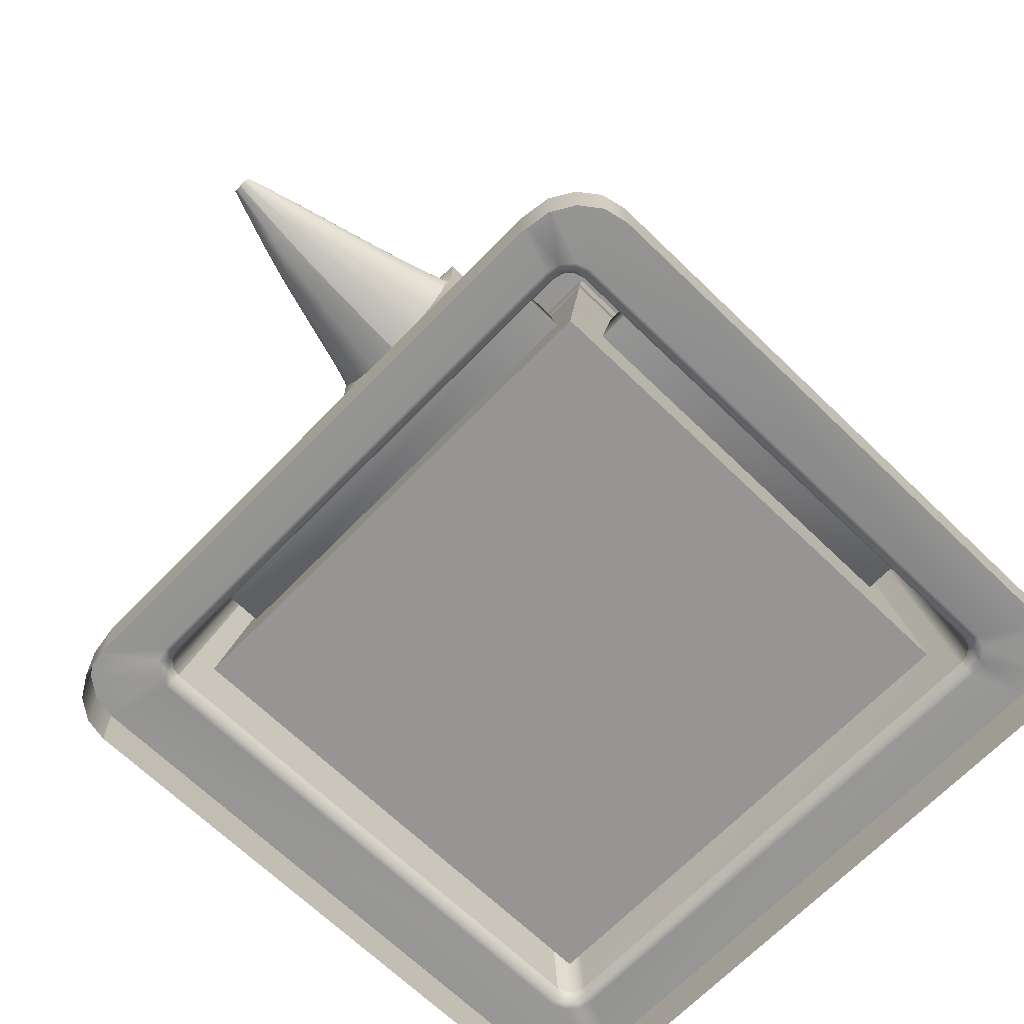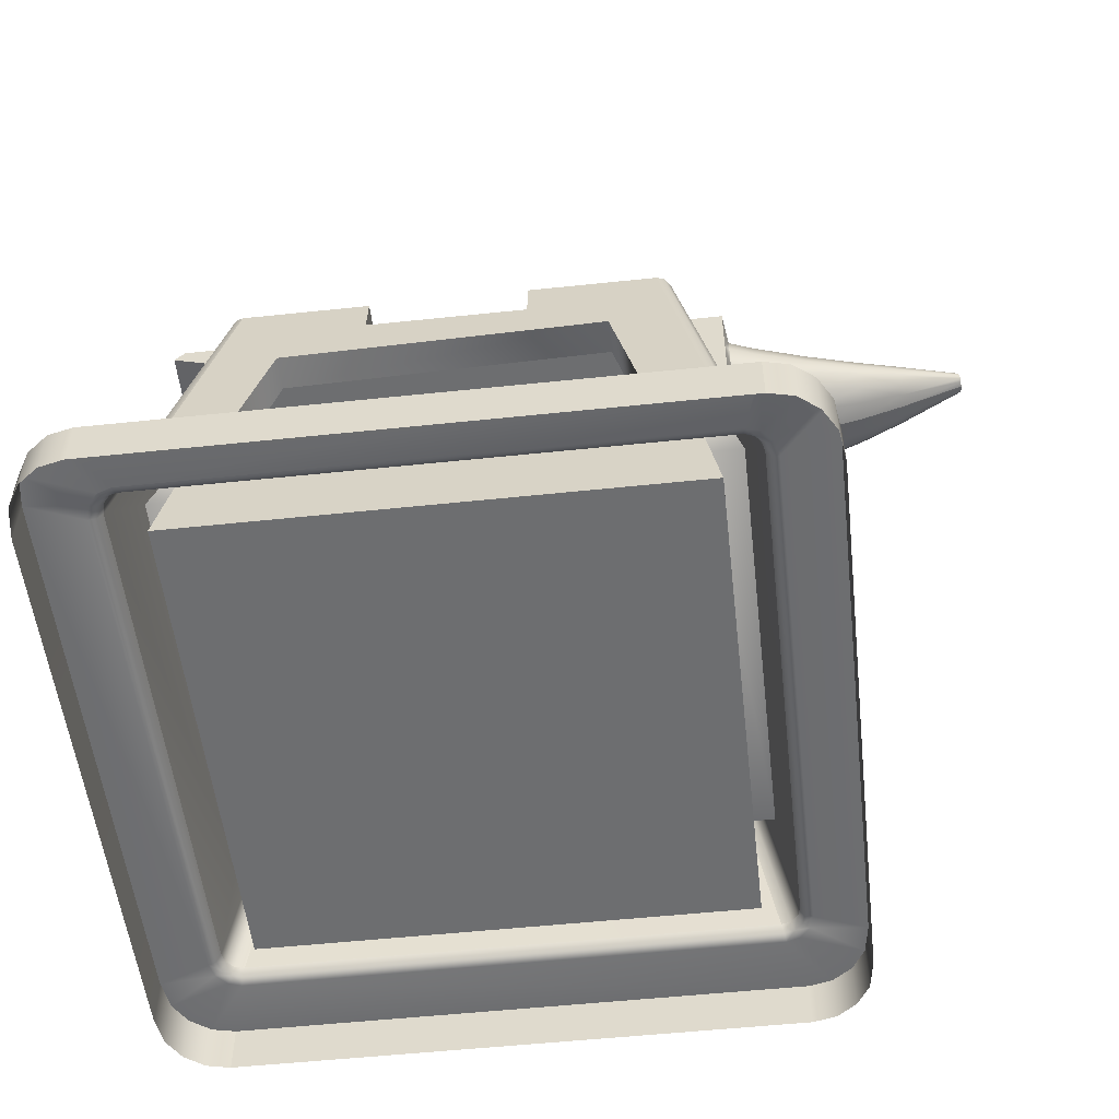
<metadata>
{"format":"obj","ext":"obj","renderer":"f3d","projection":"perspective","resolution":1024,"background":"white","views":[{"elev":-67.6,"azim":135.9,"up":"+Y"},{"elev":-54.2,"azim":6.4,"up":"+Y"}]}
</metadata>
<code>
v -0.575 1.389 0.5834
v -0.575 1.389 -0.5814
v -0.6365 1.341 -0.6437
v -0.6365 1.341 0.6456
v -0.6992 1.308 -0.7071
v -0.6992 1.308 0.7091
v -0.5178 1.447 0.5235
v -0.5178 1.447 -0.5215
v -0.4747 1.508 -0.4739
v -0.4747 1.508 0.4758
v -0.4275 1.64 -0.4237
v -0.4515 1.556 -0.446
v -0.4515 1.556 0.448
v -0.4275 1.64 0.4236
v -0.4186 1.729 0.414
v -0.4186 1.729 -0.4143
v -0.4774 1.94 0.4163
v -0.4774 1.94 -0.4143
v -0.439 1.859 -0.4121
v -0.439 1.859 0.415
v -1.203 2.331 0.4163
v -1.203 2.331 -0.4143
v -1.248 2.28 -0.4143
v -1.248 2.28 0.4163
v -0.7956 2.113 -0.4143
v -0.7956 2.113 0.4163
v -0.5531 2.004 -0.4143
v -0.5531 2.004 0.4163
v 1.207 1.928 -0.3261
v 1.207 1.849 -0.2512
v 1.189 1.768 -0.3683
v 1.189 2.027 -0.3683
v 1.206 1.796 -0.1404
v 1.191 1.767 0.008862
v 1.206 2.022 -0.3524
v 1.206 2.115 -0.3261
v 1.31 1.868 -0.2263
v 1.31 1.939 -0.2933
v 1.533 1.964 -0.2325
v 1.533 1.907 -0.1797
v 1.31 1.82 -0.126
v 1.533 1.869 -0.1003
v 1.31 2.023 -0.317
v 1.532 2.031 -0.2512
v 1.31 1.803 0.000985
v 1.533 1.855 0.000985
v 1.206 2.195 -0.2513
v 1.189 2.28 -0.3683
v 1.309 2.108 -0.2936
v 1.531 2.098 -0.2329
v 1.309 2.179 -0.2266
v 1.531 2.155 -0.1803
v 1.206 2.248 -0.1395
v 1.189 2.28 0.000985
v 1.309 2.227 -0.1261
v 1.531 2.193 -0.1011
v 1.754 1.956 -0.1353
v 1.754 1.999 -0.1744
v 1.206 2.266 0.000985
v 1.754 1.927 -0.07669
v 1.754 2.05 -0.1883
v 1.753 1.917 0.000985
v 1.754 2.101 -0.1746
v 1.309 2.244 0.000985
v 1.531 2.206 0.000985
v 1.754 2.144 -0.1354
v 1.938 2.044 -0.1223
v 1.938 2.014 -0.09565
v 1.937 1.993 -0.05534
v 1.94 2.08 -0.1313
v 1.937 1.986 0.000985
v 1.942 2.116 -0.1213
v 1.754 2.172 -0.07678
v 1.943 2.147 -0.09431
v 1.754 2.183 0.000985
v 1.944 2.167 -0.05444
v 1.944 2.174 0.000985
v 2.203 2.123 -0.04054
v 2.205 2.113 -0.03282
v 2.207 2.107 -0.02159
v 2.201 2.135 -0.04325
v 2.207 2.104 0.000985
v 2.198 2.146 -0.04054
v 2.196 2.156 -0.03282
v 0.7679 2.28 -0.3683
v 0.7679 1.768 -0.3683
v 0.7679 1.768 -0.4143
v 0.7679 2.331 -0.4143
v 2.195 2.163 -0.02162
v 2.195 2.165 0.000985
v 0.7679 2.331 0.4163
v 1.209 1.78 0.000985
v -0.319 1.342 -0.6421
v -0.3011 1.392 -0.5789
v -0.2933 1.308 -0.5763
v -0.3117 1.308 -0.6404
v -0.315 1.308 -0.7054
v -0.2489 1.449 -0.52
v -0.2398 1.308 -0.5184
v -0.166 1.509 -0.4732
v -0.1566 1.308 -0.4726
v -0.0534 1.565 -0.4409
v -0.05173 1.308 -0.4431
v 0.06453 1.584 -0.4325
v 0.06453 1.308 -0.433
v 0.1825 1.565 -0.4409
v 0.1808 1.308 -0.4431
v 0.2951 1.509 -0.4732
v 0.2857 1.308 -0.4726
v 0.378 1.449 -0.52
v 0.3689 1.308 -0.5184
v 0.4307 1.391 -0.5788
v 0.4223 1.308 -0.5763
v 0.06214 1.651 -0.4225
v 0.6293 1.64 -0.4228
v 0.6453 1.555 -0.4464
v 0.7059 1.447 -0.5215
v 0.7626 1.389 -0.5814
v 0.6649 1.508 -0.4739
v 0.4487 1.341 -0.6418
v 0.4407 1.308 -0.6404
v 0.4561 1.308 -0.6895
v 0.8242 1.341 -0.6437
v 0.8869 1.308 -0.7071
v -0.1566 1.308 0.4745
v -0.05173 1.308 0.4451
v -0.0534 1.565 0.4429
v -0.166 1.509 0.4752
v -0.3117 1.308 0.6423
v -0.2933 1.308 0.5782
v -0.3011 1.392 0.5809
v -0.319 1.342 0.644
v -0.2398 1.308 0.5204
v -0.2489 1.449 0.522
v 0.1808 1.308 0.4451
v 0.2857 1.308 0.4745
v 0.2951 1.509 0.4752
v 0.1825 1.565 0.4429
v 1.206 1.796 0.1424
v 0.06453 1.308 0.4349
v 0.06453 1.584 0.4344
v 1.31 1.868 0.2283
v 1.533 1.907 0.1816
v 1.533 1.964 0.2345
v 1.31 1.939 0.2953
v 1.31 1.82 0.128
v 1.533 1.869 0.1023
v 1.532 2.031 0.2532
v 1.31 2.023 0.319
v 1.531 2.098 0.2349
v 1.309 2.108 0.2956
v 1.754 1.956 0.1373
v 1.754 1.999 0.1764
v 1.531 2.155 0.1822
v 1.309 2.179 0.2286
v 1.754 1.927 0.07866
v 1.754 2.05 0.1902
v 1.754 2.101 0.1765
v 1.531 2.193 0.1031
v 1.309 2.227 0.1281
v 1.754 2.144 0.1374
v 0.3689 1.308 0.5204
v 0.378 1.449 0.522
v 1.754 2.172 0.07875
v 1.938 2.014 0.09762
v 1.938 2.044 0.1243
v 1.937 1.993 0.05731
v 1.94 2.08 0.1333
v 1.942 2.116 0.1233
v 1.943 2.147 0.09628
v 1.944 2.167 0.05641
v 1.207 1.928 0.328
v 1.189 2.027 0.3703
v 1.189 1.768 0.3703
v 1.207 1.849 0.2532
v 0.4223 1.308 0.5782
v 0.4407 1.308 0.6423
v 0.4487 1.341 0.6437
v 0.4307 1.391 0.5808
v 1.206 2.022 0.3544
v 1.206 2.248 0.1414
v 1.189 2.28 0.3703
v 1.206 2.195 0.2533
v 0.7679 2.28 0.3703
v 0.7679 1.768 0.3703
v 1.206 2.115 0.3281
v 2.207 2.107 0.02356
v 2.205 2.113 0.03479
v 2.203 2.123 0.04251
v 2.201 2.135 0.04522
v 2.198 2.146 0.04251
v 2.196 2.156 0.03479
v 2.195 2.163 0.02359
v -0.3177 1.308 0.7073
v 0.06214 1.651 0.4225
v 0.6453 1.555 0.4484
v 0.6293 1.64 0.4227
v 0.7626 1.389 0.5834
v 0.7059 1.447 0.5235
v 0.4576 1.308 0.6914
v 0.6649 1.508 0.4758
v 0.8242 1.341 0.6456
v 0.8869 1.308 0.7091
v 0.7679 1.768 0.4163
v 0.6279 1.768 0.4163
v 0.6268 1.768 -0.4143
v -0.7382 1.493 1.037
v -1.002 0.07897 1.189
v -0.699 0.3993 1.155
v -0.5527 1.078 1.081
v -1.042 0.07716 1.177
v -0.7684 1.493 1.026
v -1.071 0.07592 1.144
v -0.7905 1.493 0.998
v -1.082 0.07596 1.1
v -0.7986 1.493 0.9592
v -0.7227 1.215 0.9291
v -0.8645 0.3993 1.006
v -0.8645 0.3993 0.9081
v -0.7385 1.122 0.7684
v 1.125 0.0278 1.04
v -0.9276 0.0278 1.04
v -0.699 0.3993 1.006
v 0.896 0.3993 1.006
v -0.5527 1.078 0.9418
v -1.01 0.04235 1.205
v -1.016 0.0278 1.239
v 1.213 0.0278 1.239
v 1.207 0.04235 1.205
v 1.199 0.07897 1.189
v -1.054 0.04165 1.192
v -1.071 0.0278 1.221
v -1.099 0.04122 1.105
v -1.087 0.04118 1.154
v -1.13 0.0278 1.11
v -1.115 0.0278 1.172
v -0.6754 1.493 0.9034
v -0.2228 1.493 0.9034
v -0.2225 1.308 0.9205
v -0.7069 1.308 0.9205
v -0.2228 1.493 1.037
v -0.2225 1.308 1.056
v -0.8736 1.122 -0.7684
v -0.7385 1.122 -0.7684
v -0.8736 1.122 0.7684
v -1.016 0.3993 0.9081
v -0.8645 0.3993 -0.9081
v -1.016 0.3993 -0.9081
v -1.347 -0.1729 1.194
v -1.328 -0.1729 1.324
v -1.328 0.0278 1.324
v -1.347 0.0278 1.194
v -1.272 -0.1729 1.416
v -1.272 0.0278 1.416
v -1.189 -0.1729 1.478
v -1.189 0.0278 1.478
v -1.091 -0.1729 1.499
v -1.091 0.0278 1.499
v -1.071 0.0278 -1.221
v -1.115 0.0278 -1.172
v -1.087 0.04118 -1.154
v -1.054 0.04165 -1.192
v -1.016 0.0278 -1.239
v -1.01 0.04235 -1.205
v -1.042 0.07716 -1.177
v -1.002 0.07897 -1.189
v -1.082 0.07596 -1.1
v -1.071 0.07592 -1.144
v -1.099 0.04122 -1.105
v -1.13 0.0278 -1.11
v -0.6754 1.493 -0.9034
v -0.7069 1.308 -0.9205
v -0.2225 1.308 -0.9205
v -0.2228 1.493 -0.9034
v -0.2228 1.493 -1.037
v -0.2225 1.308 -1.056
v -0.699 0.3993 -1.006
v -0.8645 0.3993 -1.006
v -0.9276 0.0278 -1.04
v -0.7227 1.215 -0.9291
v -0.5432 1.122 -0.9377
v 0.7403 1.122 -0.9377
v 0.9198 1.215 -0.9291
v -0.699 0.3993 -1.155
v -0.5432 1.122 -1.076
v -0.7684 1.493 -1.026
v -0.7382 1.493 -1.037
v -0.7905 1.493 -0.998
v -0.7986 1.493 -0.9592
v 0.7403 1.122 -1.076
v -1.347 -0.1729 -1.194
v -1.347 0.0278 -1.194
v -1.328 0.0278 -1.324
v -1.328 -0.1729 -1.324
v -1.272 0.0278 -1.416
v -1.272 -0.1729 -1.416
v -1.188 0.0278 -1.478
v -1.189 -0.1729 -1.478
v -1.091 0.0278 -1.499
v -1.091 -0.1729 -1.499
v 1.288 -0.1729 -1.499
v 1.288 0.0278 -1.499
v 1.268 0.0278 1.221
v 1.251 0.04165 1.192
v 1.239 0.07716 1.177
v 1.279 0.07596 1.1
v 1.268 0.07592 1.144
v 1.285 0.04118 1.154
v 1.296 0.04122 1.105
v 1.312 0.0278 1.172
v 1.327 0.0278 1.11
v 0.4195 1.308 0.9205
v 0.4198 1.493 0.9034
v 0.8725 1.493 0.9034
v 0.904 1.308 0.9205
v 0.9876 1.493 0.998
v 0.9957 1.493 0.9592
v 0.4195 1.308 1.056
v 0.4198 1.493 1.037
v 0.7403 1.122 0.9377
v 0.9198 1.215 0.9291
v 1.062 0.3993 1.006
v 1.062 0.3993 0.9081
v 0.9355 1.122 0.7684
v 1.071 1.122 0.7684
v 1.213 0.3993 0.9081
v 0.9355 1.122 -0.7684
v 0.9655 1.493 1.026
v 0.9352 1.493 1.037
v 0.9957 1.493 -0.9592
v 1.071 1.122 -0.7684
v 1.071 1.122 -0.9966
v 1.544 -0.1729 1.194
v 1.544 0.0278 1.194
v 1.525 0.0278 1.324
v 1.525 -0.1729 1.324
v 1.469 0.0278 1.416
v 1.469 -0.1729 1.416
v 1.386 0.0278 1.478
v 1.386 -0.1729 1.478
v 1.288 0.0278 1.499
v 1.288 -0.1729 1.499
v 0.8725 1.493 -0.9034
v 0.904 1.308 -0.9205
v 1.004 1.122 -1.076
v 1.037 1.122 -1.066
v 1.239 0.07716 -1.177
v 1.199 0.07897 -1.189
v 1.062 1.122 -1.037
v 1.268 0.07592 -1.144
v 1.279 0.07596 -1.1
v 1.213 0.3993 -0.9081
v 0.9352 1.493 -1.037
v 0.9655 1.493 -1.026
v 0.9876 1.493 -0.998
v 1.062 0.3993 -1.006
v 1.125 0.0278 -1.04
v 1.062 0.3993 -0.9081
v 0.896 0.3993 -1.006
v 0.896 0.3993 -1.155
v 1.207 0.04235 -1.205
v 1.213 0.0278 -1.239
v 1.296 0.04122 -1.105
v 1.327 0.0278 -1.11
v 1.251 0.04165 -1.192
v 1.268 0.0278 -1.221
v 1.285 0.04118 -1.154
v 1.312 0.0278 -1.172
v 0.4198 1.493 -0.9034
v 0.4195 1.308 -0.9205
v 0.4195 1.308 -1.056
v 0.4198 1.493 -1.037
v 1.544 -0.1729 -1.194
v 1.544 0.0278 -1.194
v 1.525 0.0278 -1.324
v 1.525 -0.1729 -1.324
v 1.469 0.0278 -1.416
v 1.469 -0.1729 -1.416
v 1.386 0.0278 -1.478
v 1.386 -0.1729 -1.478
v 0.896 0.3993 1.155
v 0.7403 1.122 1.076
v -0.0974 0.0278 -0.1936
f 22 91 88
f 237 239 240
f 241 239 238
f 271 273 274
f 275 273 276
f 272 237 240
f 312 314 315
f 312 319 313
f 280 321 217
f 315 343 344
f 370 343 369
f 273 371 276
f 370 372 371
f 239 318 312
f 22 21 91
f 237 238 239
f 241 242 239
f 271 272 273
f 275 274 273
f 272 271 237
f 312 313 314
f 312 318 319
f 280 283 321
f 315 314 343
f 370 344 343
f 273 370 371
f 370 369 372
f 239 242 318
f 2 4 1
f 3 6 4
f 8 1 7
f 8 10 9
f 12 14 11
f 15 11 14
f 17 19 20
f 22 24 21
f 23 26 24
f 25 28 26
f 27 17 28
f 29 31 32
f 33 31 30
f 35 29 32
f 36 35 32
f 37 39 40
f 41 40 42
f 38 44 39
f 45 42 46
f 36 48 47
f 49 44 43
f 51 50 49
f 53 48 54
f 55 52 51
f 40 58 57
f 59 53 54
f 42 57 60
f 58 44 61
f 46 60 62
f 61 50 63
f 64 56 55
f 63 52 66
f 58 68 57
f 57 69 60
f 61 67 58
f 62 69 71
f 63 70 61
f 66 56 73
f 66 72 63
f 73 65 75
f 73 74 66
f 75 76 73
f 67 79 68
f 69 79 80
f 70 78 67
f 71 80 82
f 72 81 70
f 74 83 72
f 85 87 88
f 76 84 74
f 77 89 76
f 54 48 85
f 12 10 13
f 55 59 64
f 51 53 55
f 49 47 51
f 43 36 49
f 29 43 38
f 30 38 37
f 33 37 41
f 92 41 45
f 34 33 92
f 88 19 18
f 93 95 96
f 96 97 93
f 94 99 95
f 98 101 99
f 100 103 101
f 102 105 103
f 106 105 104
f 108 107 106
f 110 109 108
f 112 111 110
f 2 93 3
f 8 94 2
f 97 3 93
f 9 98 8
f 106 115 116
f 112 117 118
f 110 119 117
f 108 116 119
f 12 100 9
f 11 102 12
f 120 113 112
f 121 120 122
f 120 118 123
f 122 123 124
f 104 114 106
f 102 114 104
f 126 128 125
f 130 132 129
f 125 134 133
f 135 137 138
f 133 131 130
f 34 92 139
f 140 127 126
f 142 144 145
f 146 143 142
f 145 148 149
f 45 147 146
f 148 151 149
f 140 138 141
f 153 143 152
f 150 155 151
f 152 147 156
f 153 148 144
f 156 46 62
f 157 150 148
f 154 160 155
f 158 154 150
f 136 163 137
f 159 64 160
f 161 159 154
f 164 65 159
f 165 153 152
f 167 152 156
f 166 157 153
f 62 167 156
f 168 158 157
f 169 161 158
f 170 164 161
f 171 75 164
f 172 174 175
f 174 139 175
f 176 178 179
f 180 173 172
f 162 179 163
f 181 182 183
f 59 54 181
f 173 185 174
f 34 86 31
f 160 59 181
f 155 181 183
f 151 183 186
f 149 186 180
f 172 149 180
f 175 145 172
f 139 142 175
f 92 146 139
f 71 187 167
f 167 188 165
f 188 166 165
f 189 168 166
f 190 169 168
f 191 170 169
f 192 171 170
f 193 77 171
f 182 186 183
f 186 173 180
f 194 129 132
f 138 197 195
f 179 199 163
f 177 200 178
f 163 201 137
f 137 196 138
f 80 187 82
f 26 21 24
f 127 14 13
f 128 13 10
f 134 10 7
f 131 7 1
f 132 1 4
f 194 4 6
f 178 198 179
f 200 202 178
f 141 138 195
f 127 141 195
f 15 19 16
f 85 91 184
f 32 86 85
f 32 85 48
f 173 182 184
f 184 204 185
f 197 116 115
f 205 185 204
f 206 185 205
f 119 196 201
f 123 203 124
f 118 202 123
f 118 199 198
f 119 199 117
f 34 174 185
f 54 184 182
f 193 89 90
f 193 84 89
f 84 191 83
f 191 81 83
f 81 189 78
f 189 79 78
f 79 187 80
f 28 91 26
f 17 91 28
f 15 91 20
f 20 91 17
f 195 197 205
f 91 205 204
f 15 195 91
f 195 205 91
f 25 22 88
f 88 18 27
f 88 27 25
f 16 114 11
f 16 19 88
f 206 88 87
f 114 206 115
f 114 88 206
f 86 206 87
f 197 206 205
f 207 209 210
f 208 212 211
f 211 214 213
f 215 214 216
f 218 220 217
f 222 224 221
f 225 218 217
f 227 229 226
f 226 230 208
f 227 231 232
f 226 211 231
f 233 213 215
f 235 234 233
f 213 231 211
f 236 231 234
f 212 237 214
f 244 245 243
f 219 248 246
f 250 252 249
f 253 251 250
f 255 254 253
f 257 256 255
f 260 262 259
f 263 262 264
f 264 265 266
f 268 269 267
f 261 270 269
f 268 262 261
f 277 278 279
f 281 283 280
f 222 219 218
f 243 247 244
f 244 217 220
f 285 277 284
f 286 266 265
f 288 265 268
f 288 267 289
f 281 290 282
f 292 294 291
f 293 296 294
f 295 298 296
f 297 300 298
f 292 249 252
f 300 302 301
f 240 273 272
f 288 271 286
f 243 216 289
f 267 233 215
f 269 235 233
f 228 304 229
f 229 305 230
f 307 309 306
f 308 311 309
f 307 304 308
f 304 310 308
f 314 316 317
f 320 322 224
f 323 325 326
f 321 327 324
f 328 230 305
f 316 305 307
f 316 306 317
f 330 331 332
f 334 336 333
f 335 338 336
f 337 340 338
f 339 342 340
f 342 258 257
f 346 348 345
f 349 347 346
f 349 351 350
f 332 352 351
f 354 345 353
f 355 346 354
f 355 332 349
f 356 357 358
f 287 284 266
f 359 284 277
f 290 359 282
f 362 264 361
f 361 266 348
f 351 309 363
f 363 311 364
f 362 365 366
f 361 347 365
f 363 350 351
f 364 367 363
f 350 365 347
f 343 354 353
f 327 356 358
f 324 331 325
f 358 331 327
f 373 334 333
f 374 376 375
f 375 378 377
f 377 380 379
f 379 301 302
f 223 210 209
f 224 209 381
f 224 382 320
f 225 382 210
f 365 368 366
f 224 322 221
f 383 279 222
f 383 221 357
f 383 357 279
f 236 252 251
f 232 256 227
f 232 251 254
f 252 270 292
f 263 302 299
f 259 293 260
f 259 297 295
f 260 292 270
f 258 227 256
f 303 337 310
f 303 341 339
f 310 335 311
f 362 379 302
f 366 379 362
f 368 374 375
f 366 375 377
f 306 352 326
f 212 207 237
f 214 237 216
f 237 241 238
f 210 318 242
f 242 207 210
f 381 329 382
f 329 318 382
f 314 319 329
f 314 330 343
f 329 328 314
f 314 328 316
f 271 275 287
f 289 237 271
f 289 271 288
f 286 271 287
f 371 353 290
f 290 353 345
f 330 355 343
f 343 355 354
f 343 372 369
f 317 331 330
f 317 326 325
f 208 381 209
f 215 248 267
f 248 289 267
f 299 297 263
f 266 360 348
f 360 345 348
f 239 370 273
f 312 344 370
f 276 290 285
f 287 276 285
f 334 311 335
f 374 311 334
f 359 357 356
f 357 323 358
f 282 356 283
f 281 278 277
f 244 278 280
f 278 247 279
f 279 359 277
f 323 221 322
f 324 322 321
f 217 320 225
f 223 222 218
f 279 219 222
f 383 222 221
f 216 246 215
f 341 227 258
f 219 245 220
f 323 352 358
f 2 3 4
f 3 5 6
f 8 2 1
f 8 7 10
f 12 13 14
f 15 16 11
f 17 18 19
f 22 23 24
f 23 25 26
f 25 27 28
f 27 18 17
f 29 30 31
f 33 34 31
f 37 38 39
f 41 37 40
f 38 43 44
f 45 41 42
f 36 32 48
f 49 50 44
f 51 52 50
f 53 47 48
f 55 56 52
f 40 39 58
f 42 40 57
f 58 39 44
f 46 42 60
f 61 44 50
f 64 65 56
f 63 50 52
f 58 67 68
f 57 68 69
f 61 70 67
f 62 60 69
f 63 72 70
f 66 52 56
f 66 74 72
f 73 56 65
f 73 76 74
f 75 77 76
f 67 78 79
f 69 68 79
f 70 81 78
f 71 69 80
f 72 83 81
f 74 84 83
f 85 86 87
f 76 89 84
f 77 90 89
f 12 9 10
f 55 53 59
f 51 47 53
f 49 36 47
f 43 35 36
f 29 35 43
f 30 29 38
f 33 30 37
f 92 33 41
f 93 94 95
f 94 98 99
f 98 100 101
f 100 102 103
f 102 104 105
f 106 107 105
f 108 109 107
f 110 111 109
f 112 113 111
f 2 94 93
f 8 98 94
f 97 5 3
f 9 100 98
f 106 114 115
f 112 110 117
f 110 108 119
f 108 106 116
f 12 102 100
f 11 114 102
f 120 121 113
f 120 112 118
f 122 120 123
f 126 127 128
f 130 131 132
f 125 128 134
f 135 136 137
f 133 134 131
f 140 141 127
f 142 143 144
f 146 147 143
f 145 144 148
f 45 46 147
f 148 150 151
f 140 135 138
f 153 144 143
f 150 154 155
f 152 143 147
f 153 157 148
f 156 147 46
f 157 158 150
f 154 159 160
f 158 161 154
f 136 162 163
f 159 65 64
f 161 164 159
f 164 75 65
f 165 166 153
f 167 165 152
f 166 168 157
f 62 71 167
f 168 169 158
f 169 170 161
f 170 171 164
f 171 77 75
f 172 173 174
f 174 34 139
f 176 177 178
f 162 176 179
f 181 54 182
f 173 184 185
f 34 185 86
f 160 64 59
f 155 160 181
f 151 155 183
f 149 151 186
f 172 145 149
f 175 142 145
f 139 146 142
f 92 45 146
f 71 82 187
f 167 187 188
f 188 189 166
f 189 190 168
f 190 191 169
f 191 192 170
f 192 193 171
f 193 90 77
f 182 173 186
f 138 196 197
f 179 198 199
f 163 199 201
f 137 201 196
f 26 91 21
f 127 195 14
f 128 127 13
f 134 128 10
f 131 134 7
f 132 131 1
f 194 132 4
f 178 202 198
f 200 203 202
f 15 20 19
f 85 88 91
f 32 31 86
f 184 91 204
f 197 196 116
f 206 86 185
f 119 116 196
f 123 202 203
f 118 198 202
f 118 117 199
f 119 201 199
f 54 85 184
f 193 192 84
f 84 192 191
f 191 190 81
f 81 190 189
f 189 188 79
f 79 188 187
f 15 14 195
f 25 23 22
f 16 88 114
f 197 115 206
f 207 208 209
f 208 207 212
f 211 212 214
f 215 213 214
f 218 219 220
f 222 223 224
f 225 223 218
f 227 228 229
f 226 229 230
f 227 226 231
f 226 208 211
f 233 234 213
f 235 236 234
f 213 234 231
f 236 232 231
f 244 220 245
f 219 247 248
f 250 251 252
f 253 254 251
f 255 256 254
f 257 258 256
f 260 261 262
f 263 259 262
f 264 262 265
f 268 261 269
f 261 260 270
f 268 265 262
f 281 282 283
f 243 248 247
f 244 280 217
f 285 281 277
f 286 287 266
f 288 286 265
f 288 268 267
f 281 285 290
f 292 293 294
f 293 295 296
f 295 297 298
f 297 299 300
f 292 291 249
f 300 299 302
f 240 239 273
f 243 245 216
f 267 269 233
f 269 270 235
f 228 303 304
f 229 304 305
f 307 308 309
f 308 310 311
f 307 305 304
f 304 303 310
f 320 321 322
f 323 324 325
f 321 283 327
f 328 329 230
f 316 328 305
f 316 307 306
f 334 335 336
f 335 337 338
f 337 339 340
f 339 341 342
f 342 341 258
f 346 347 348
f 349 350 347
f 349 332 351
f 332 331 352
f 354 346 345
f 355 349 346
f 355 330 332
f 287 285 284
f 359 360 284
f 290 360 359
f 362 263 264
f 361 264 266
f 351 306 309
f 363 309 311
f 362 361 365
f 361 348 347
f 363 367 350
f 364 368 367
f 350 367 365
f 327 283 356
f 324 327 331
f 358 352 331
f 373 374 334
f 374 373 376
f 375 376 378
f 377 378 380
f 379 380 301
f 223 225 210
f 224 223 209
f 224 381 382
f 225 320 382
f 365 367 368
f 236 235 252
f 232 254 256
f 232 236 251
f 252 235 270
f 263 362 302
f 259 295 293
f 259 263 297
f 260 293 292
f 303 339 337
f 303 228 341
f 310 337 335
f 366 377 379
f 368 364 374
f 366 368 375
f 306 351 352
f 237 207 241
f 210 382 318
f 242 241 207
f 381 230 329
f 329 319 318
f 314 313 319
f 314 317 330
f 271 274 275
f 289 216 237
f 371 372 353
f 343 353 372
f 317 325 331
f 317 306 326
f 208 230 381
f 215 246 248
f 248 243 289
f 266 284 360
f 360 290 345
f 239 312 370
f 312 315 344
f 276 371 290
f 287 275 276
f 374 364 311
f 357 221 323
f 282 359 356
f 281 280 278
f 244 247 278
f 279 357 359
f 324 323 322
f 217 321 320
f 279 247 219
f 216 245 246
f 341 228 227
f 219 246 245
f 323 326 352

</code>
